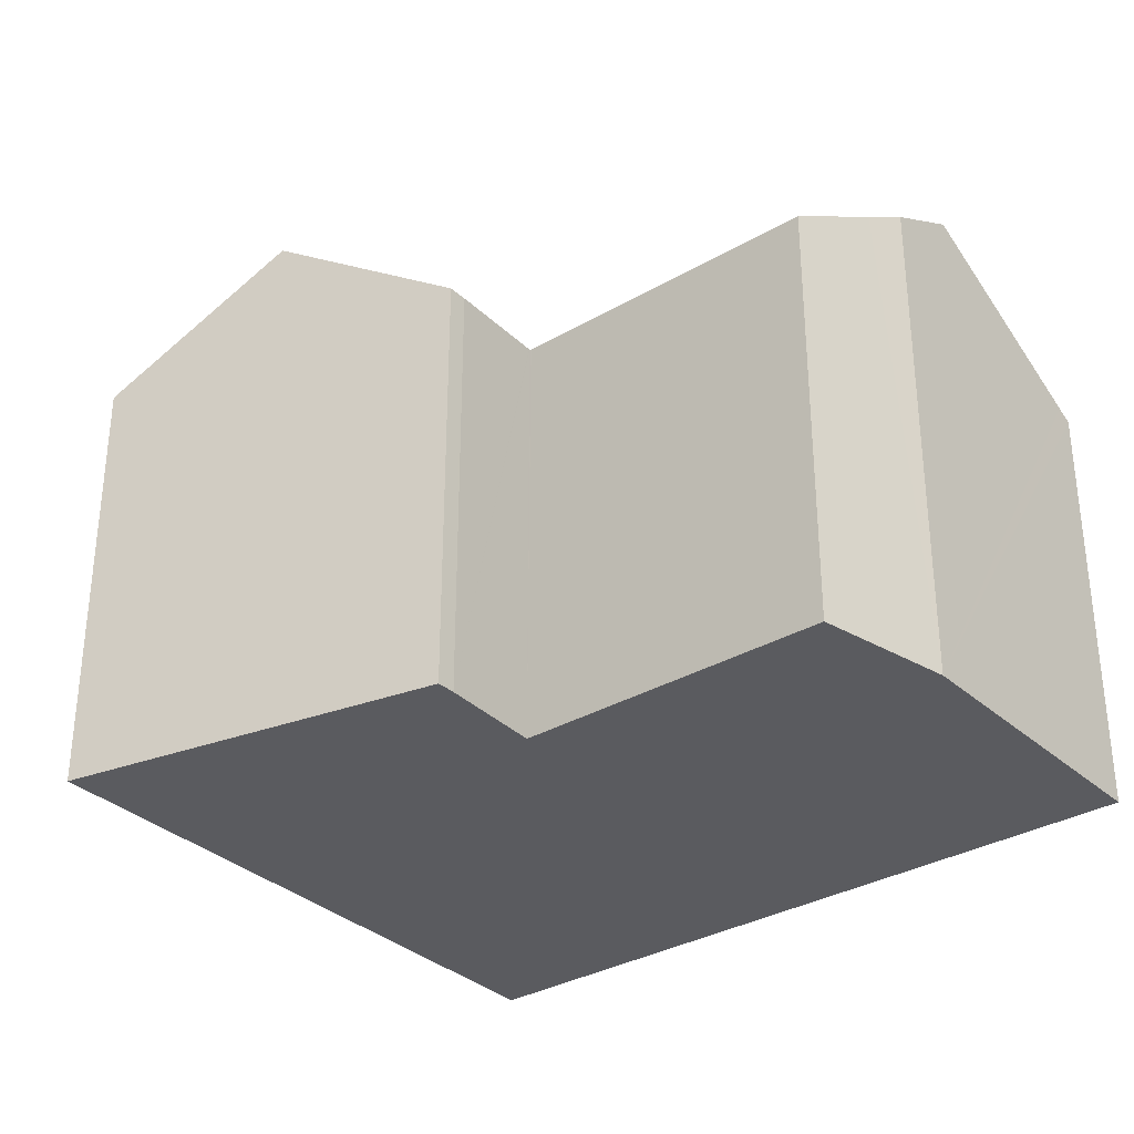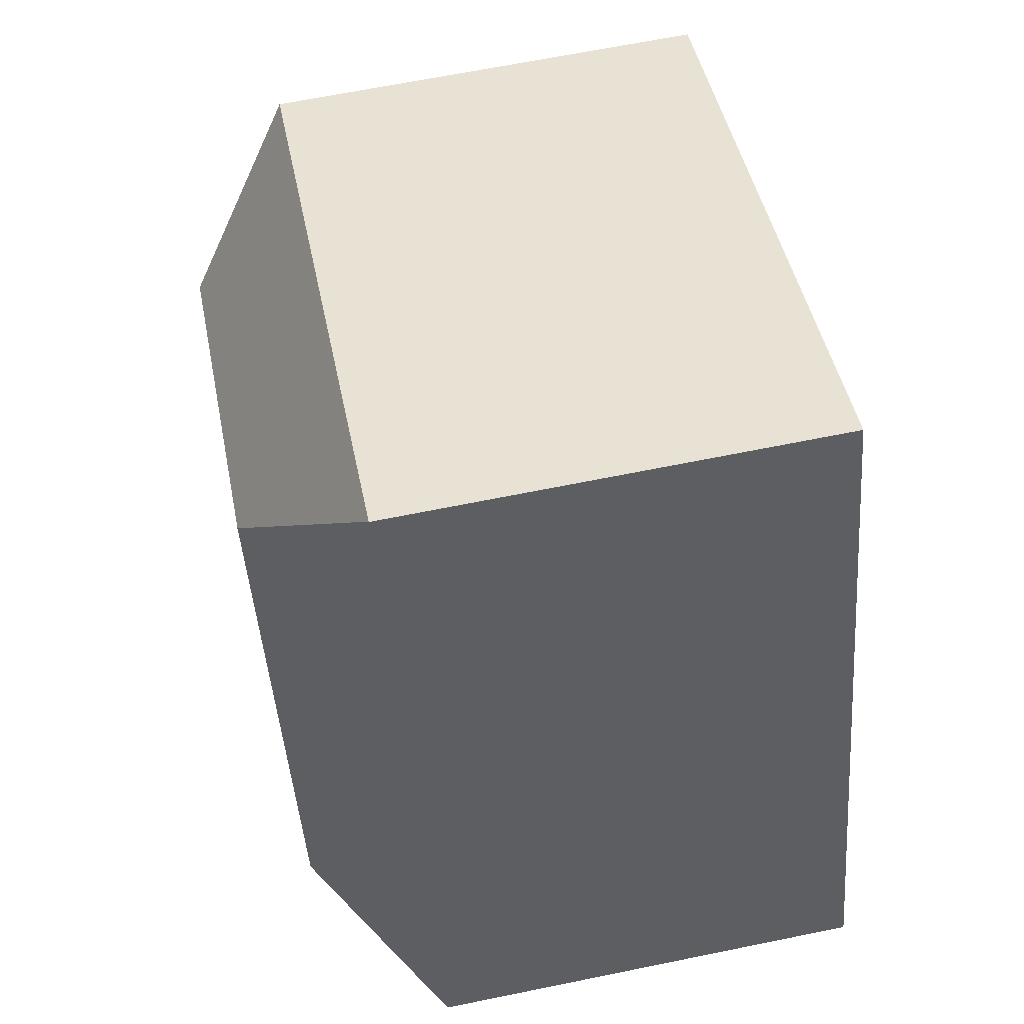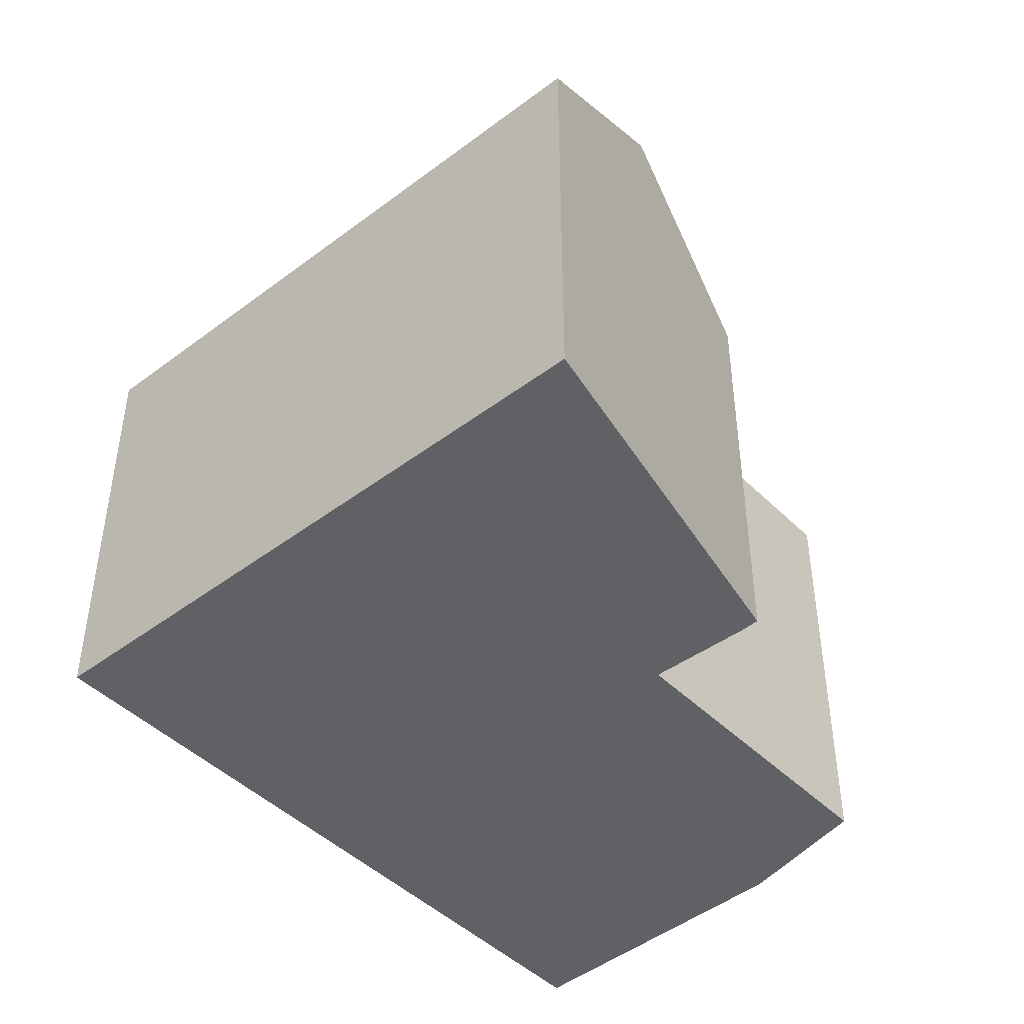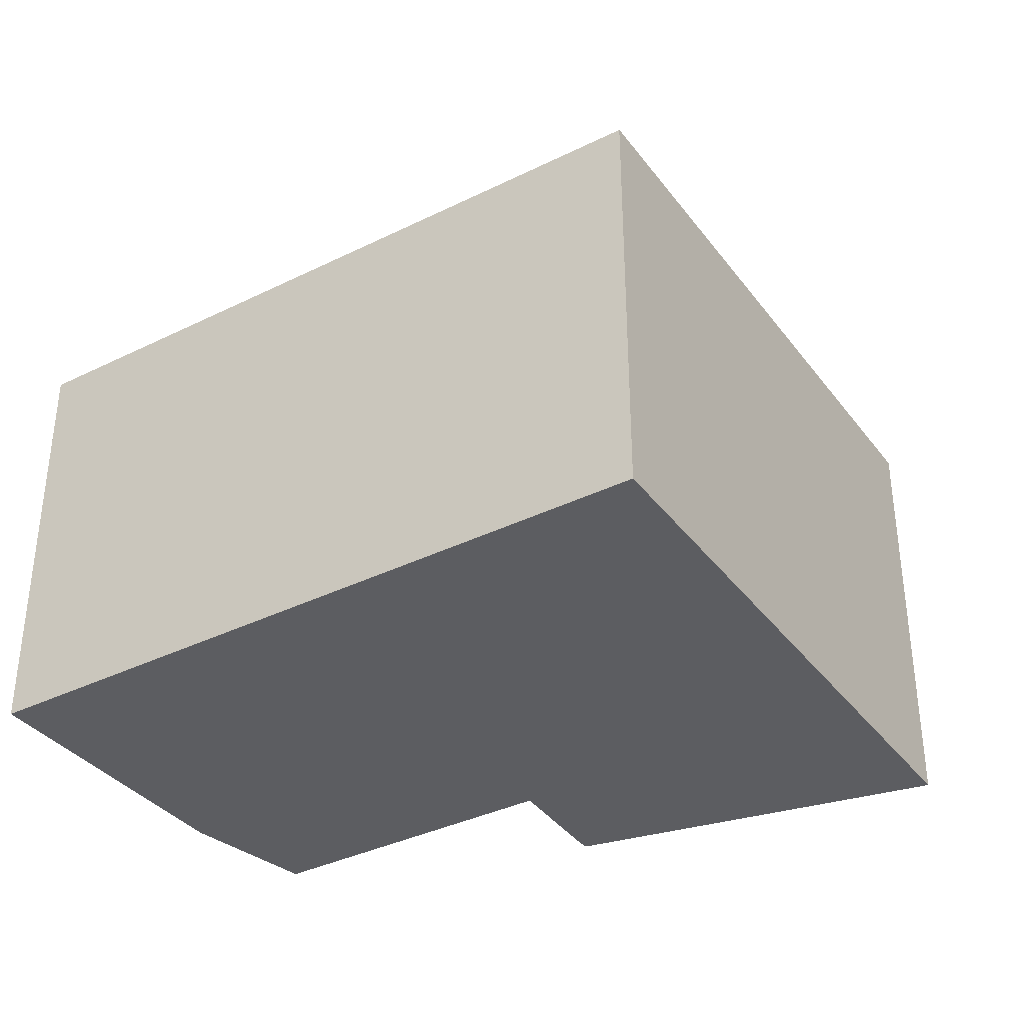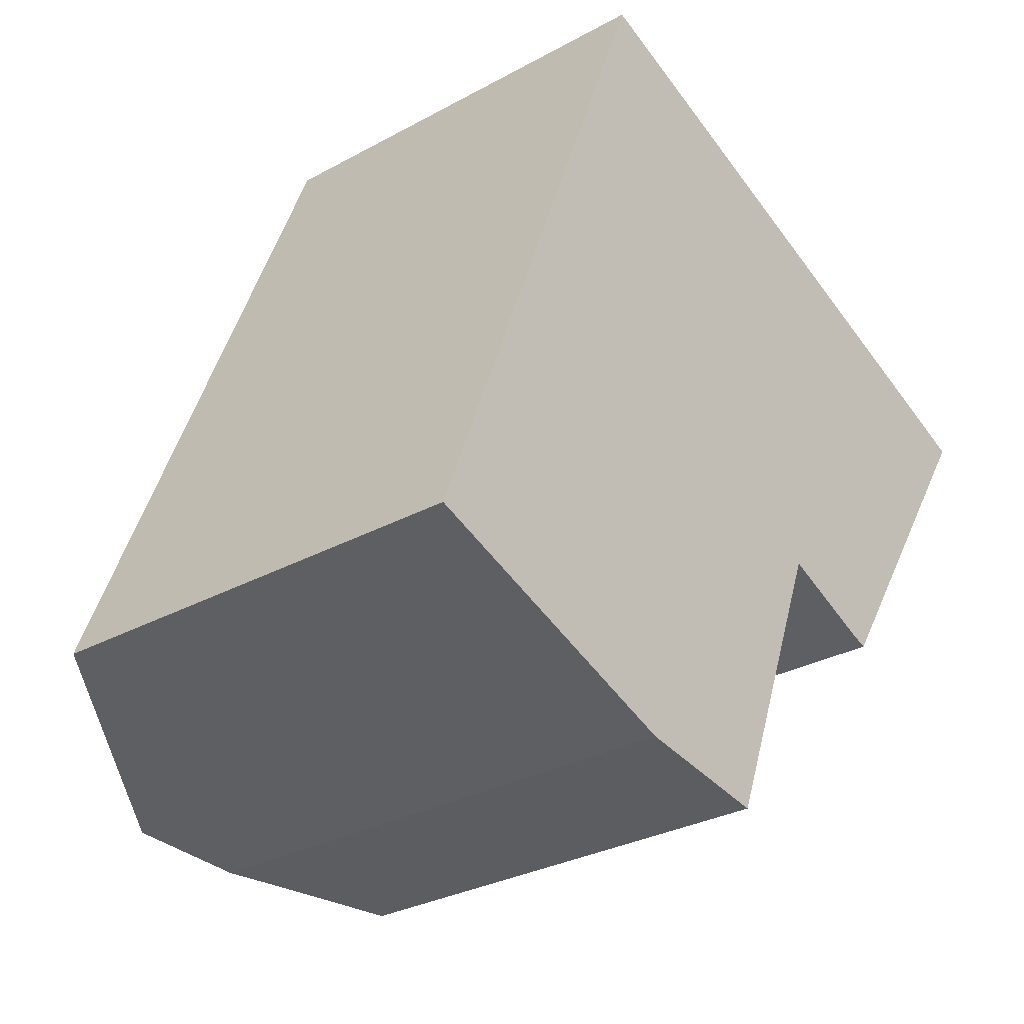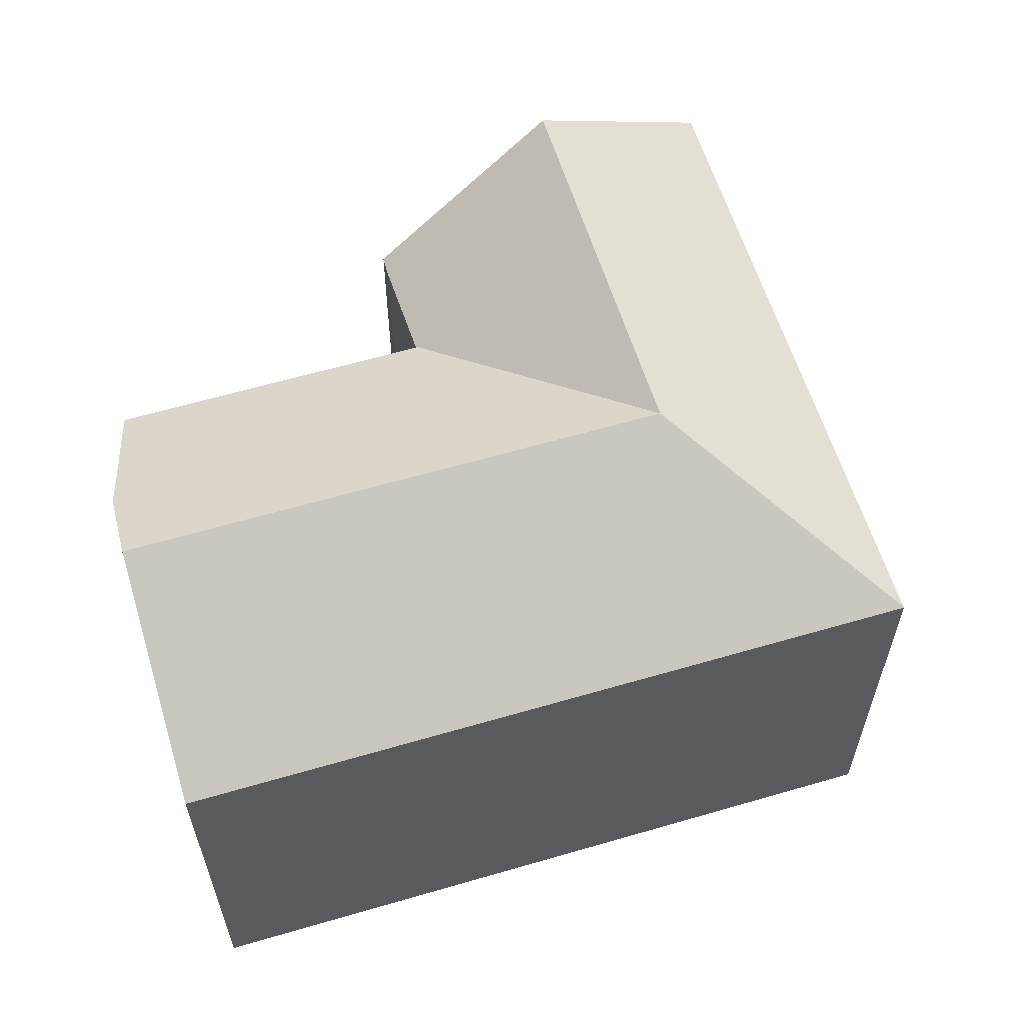
<metadata>
{"format":"obj","ext":"obj","renderer":"f3d","projection":"perspective","resolution":1024,"background":"white","views":[{"elev":-32.8,"azim":150.0,"up":"+Y"},{"elev":65.6,"azim":-101.6,"up":"+Z"},{"elev":-45.6,"azim":62.8,"up":"+Y"},{"elev":-36.4,"azim":-36.2,"up":"+Y"},{"elev":-29.6,"azim":-51.0,"up":"+Z"},{"elev":61.1,"azim":-85.5,"up":"+Y"}]}
</metadata>
<code>
v  11.85 16.44 12.72
v  7.839 12.91 20.34
v  7.854 12.92 20.34
v  3.779 12.91 9.807
v  9.803 16.44 7.4
v  0 12.91 7.905e-16
v  0.438 13.16 -0.163
v  6.078 16.44 -2.267
v  22.39 16.44 8.508
v  19.98 12.92 15.49
v  25.48 12.92 13.3
v  17.97 16.44 10.27
v  19.23 12.86 3.634
v  19.21 12.83 3.6
v  18.68 12.82 3.788
v  16.45 12.86 4.745
v  15.93 12.87 4.97
v  15.91 12.87 4.977
v  15.86 12.9 5
v  15.85 12.9 4.985
v  12.47 12.9 -3.768
v  9.686 14.4 -3.322
v  8.377 15.1 -3.125
v  7.839 -1.246e-15 20.34
v  7.854 -1.245e-15 20.34
v  19.98 -9.487e-16 15.49
v  25.48 -8.142e-16 13.3
v  19.21 -2.204e-16 3.6
v  22.39 -5.21e-16 8.508
v  19.23 -2.225e-16 3.634
v  18.68 -2.319e-16 3.788
v  15.86 -3.062e-16 5
v  16.45 -2.905e-16 4.745
v  15.91 -3.048e-16 4.977
v  15.93 -3.043e-16 4.97
v  8.377 1.914e-16 -3.125
v  12.47 2.307e-16 -3.768
v  9.686 2.034e-16 -3.322
v  0 0 0
v  6.078 1.388e-16 -2.267
v  0.438 9.981e-18 -0.163
v  15.85 -3.052e-16 4.985
v  3.779 -6.005e-16 9.807
g defaultobject
f 1 2 3
f 1 4 2
f 4 1 5
f 4 5 6
f 6 5 7
f 7 5 8
f 9 10 11
f 10 9 3
f 3 9 12
f 3 12 1
f 13 12 9
f 12 13 14
f 12 14 15
f 12 15 16
f 12 16 17
f 18 12 17
f 12 18 1
f 19 1 18
f 1 19 5
f 20 5 19
f 5 20 21
f 5 21 8
f 8 21 22
f 8 22 23
f 24 3 2
f 3 24 10
f 10 24 25
f 10 25 26
f 10 26 11
f 11 26 27
f 27 9 11
f 9 27 13
f 13 27 14
f 14 27 28
f 28 27 29
f 28 29 30
f 28 15 14
f 15 28 31
f 31 16 15
f 16 31 17
f 17 31 18
f 18 32 19
f 32 18 33
f 33 18 31
f 32 33 34
f 34 33 35
f 22 36 23
f 36 22 21
f 36 21 37
f 36 37 38
f 36 8 23
f 8 36 7
f 7 36 6
f 6 36 39
f 39 36 40
f 39 40 41
f 32 20 19
f 20 32 21
f 21 32 37
f 37 32 42
f 39 4 6
f 4 39 2
f 2 39 43
f 2 43 24
f 41 43 39
f 43 41 40
f 43 40 36
f 43 36 38
f 43 38 37
f 43 37 24
f 24 37 42
f 24 42 32
f 24 32 34
f 24 34 35
f 24 35 33
f 24 33 25
f 25 33 26
f 26 33 31
f 26 31 28
f 26 28 30
f 26 30 29
f 26 29 27

</code>
